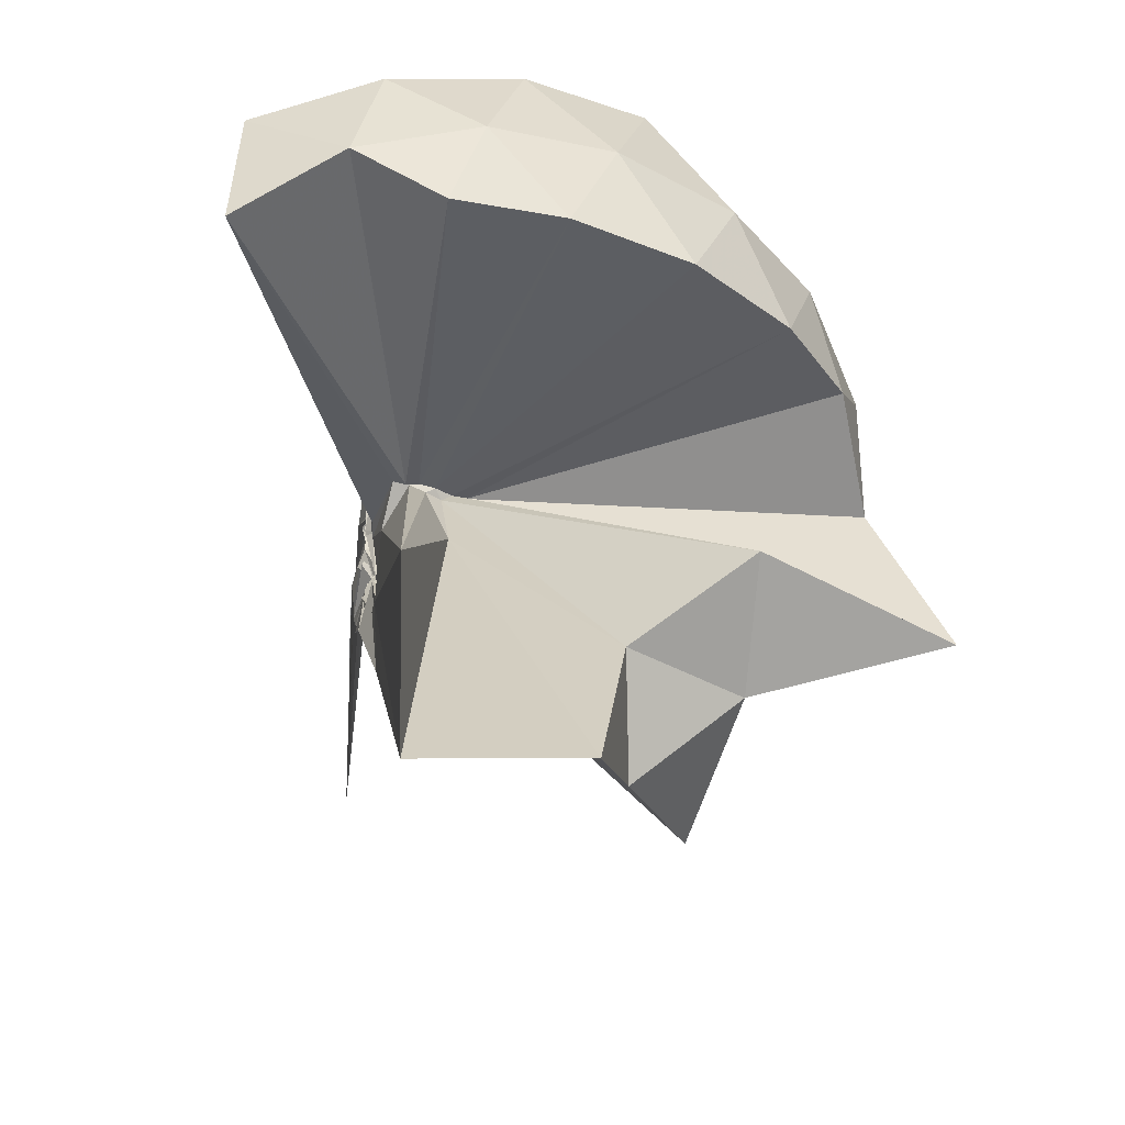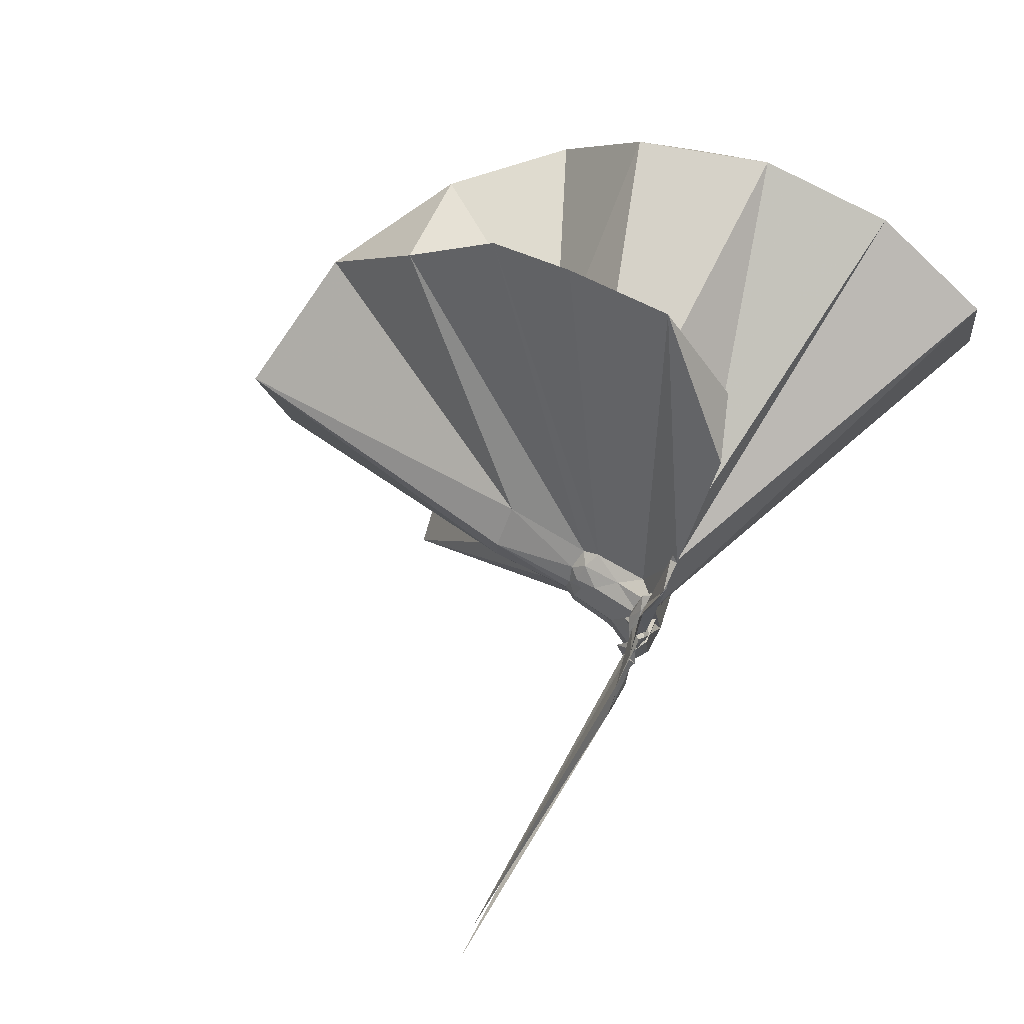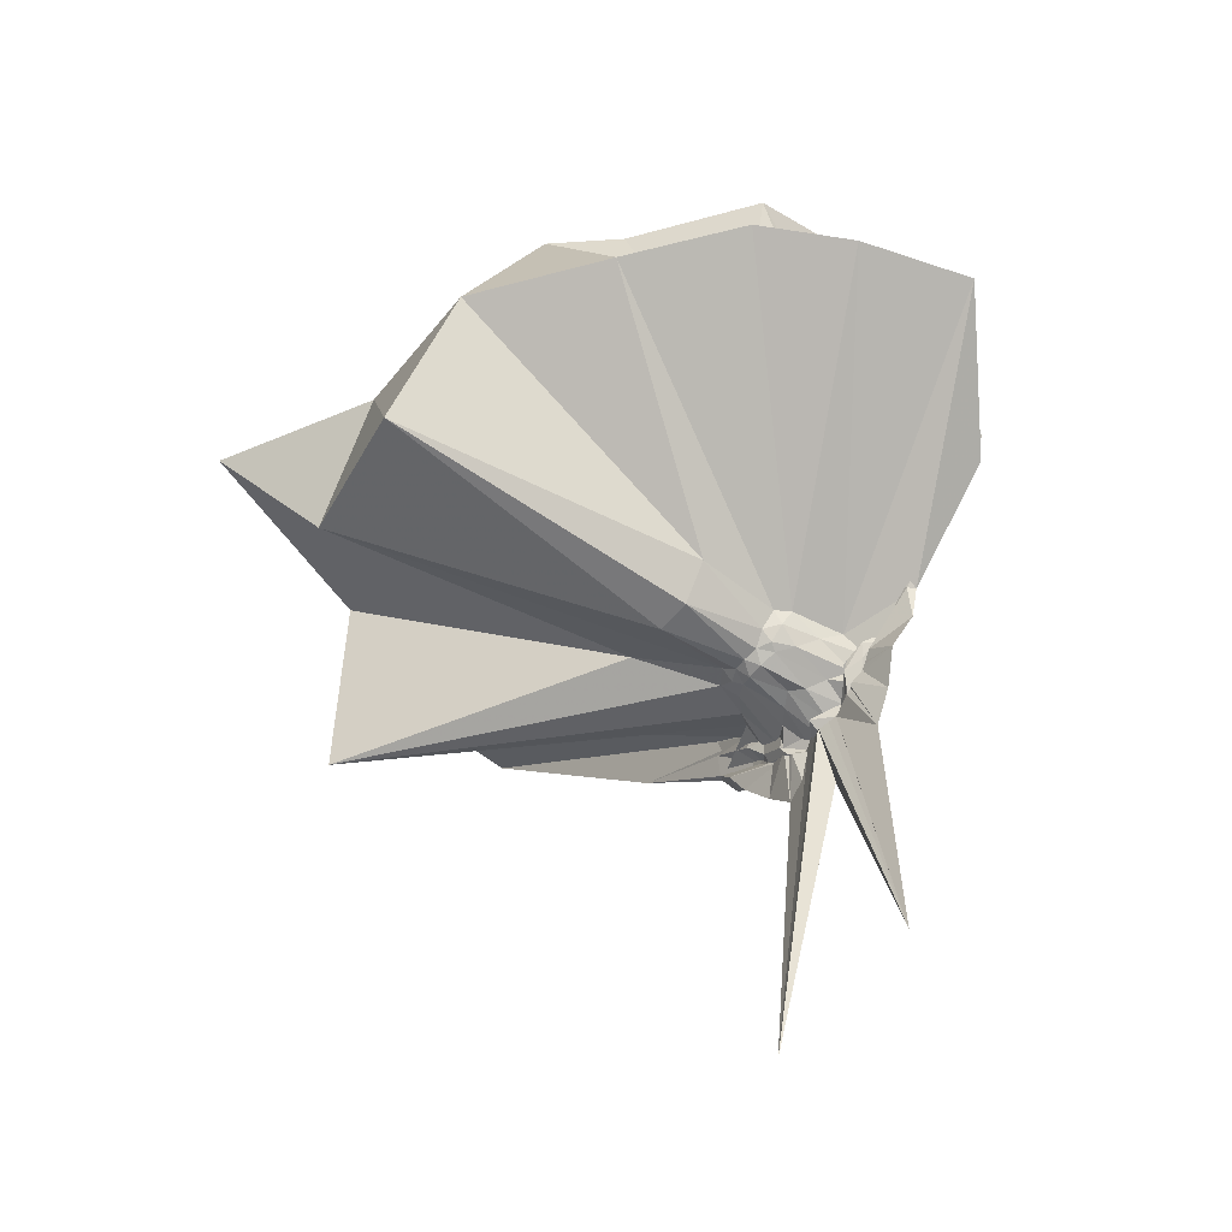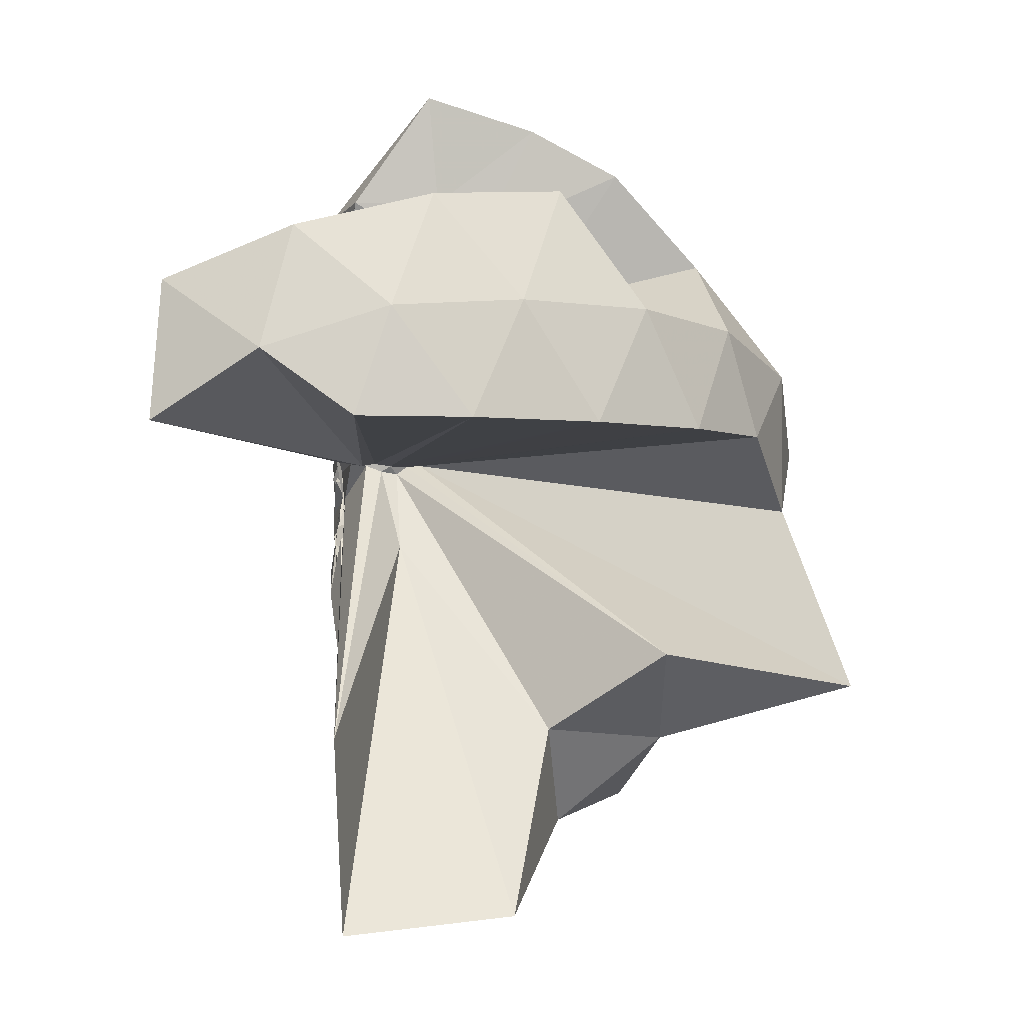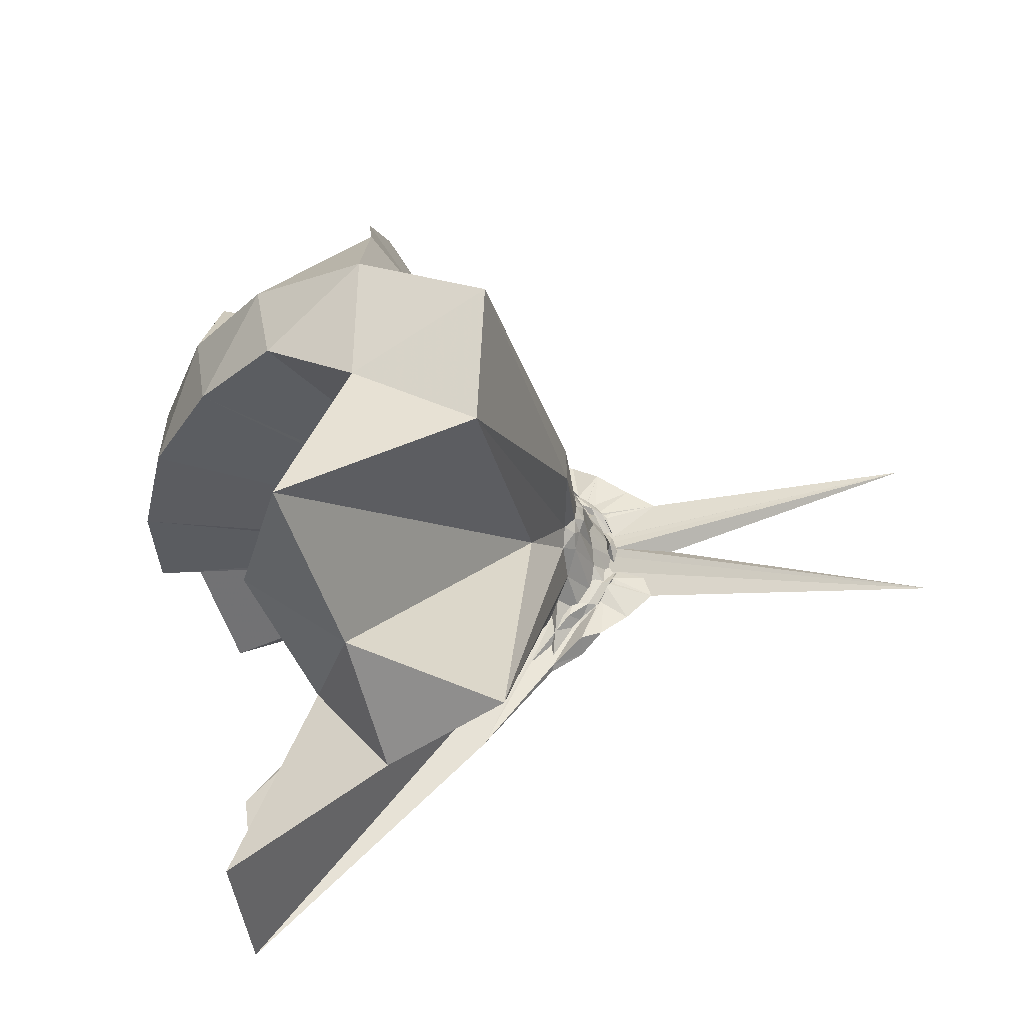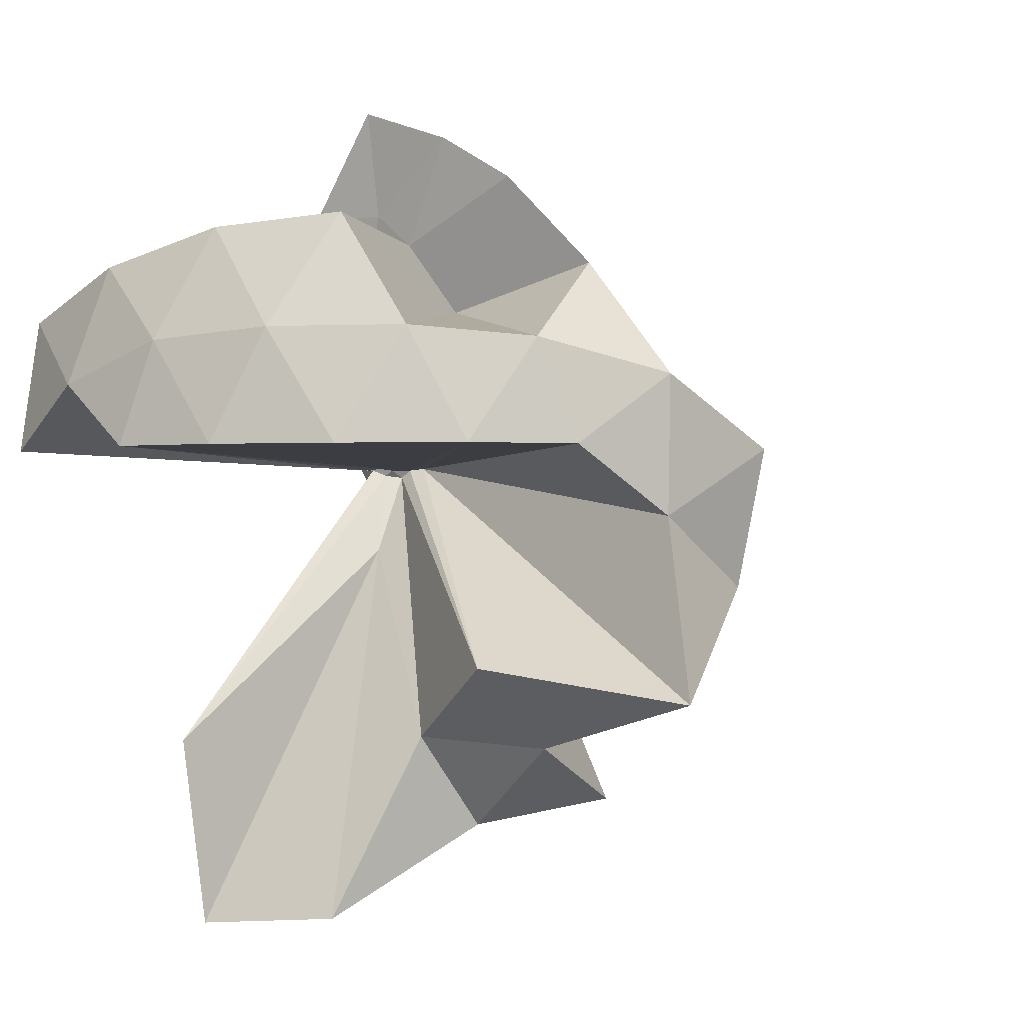
<metadata>
{"format":"obj","ext":"obj","renderer":"f3d","projection":"perspective","resolution":1024,"background":"white","views":[{"elev":-35.6,"azim":-6.5,"up":"+Y"},{"elev":74.8,"azim":-150.1,"up":"+Y"},{"elev":-53.3,"azim":142.5,"up":"+Z"},{"elev":-3.3,"azim":-0.8,"up":"+Y"},{"elev":-34.1,"azim":99.5,"up":"+Y"},{"elev":-0.5,"azim":37.1,"up":"+Y"}]}
</metadata>
<code>
v -0.9117 -0.1003 1.107
v -0.9909 -0.09785 -0.0498
v -0.05352 -0.09933 0.615
v -0.1209 0.126 0.6683
v -0.5446 0.215 0.4084
v -0.6571 0.3734 0.4388
v -0.7567 0.4488 0.4305
v -0.9441 0.4493 0.4355
v -0.9988 0.2097 0.2315
v -0.9822 0.09979 0.1183
v -0.973 0.08125 0.1101
v -1 -0.01896 0.04298
v -0.9967 -0.1048 0.03437
v -0.9931 -0.1152 0.03552
v -0.9851 -0.2594 0.09372
v -0.9778 -0.2926 0.107
v -0.9872 -0.4216 0.2123
v -0.9465 -1.162 0.8076
v -0.5878 -1.123 0.7852
v -0.5098 -0.7385 0.5758
v -0.2601 -0.5749 0.694
v -0.8013 -0.1331 0.2104
v 0.02947 0.05637 0.3907
v -0.1686 0.3052 0.4134
v -0.3543 0.5048 0.4636
v -0.5421 0.609 0.4554
v -0.777 0.6879 0.4451
v -1.003 0.4327 0.2981
v -0.9792 0.1928 0.18
v -1.014 0.0914 0.08564
v -1.013 0.0593 0.07376
v -1.01 -0.09629 0.01861
v -1.007 -0.1078 0.01871
v -0.9816 -0.253 0.05524
v -0.9733 -0.2952 0.06547
v -0.9903 -0.4121 0.164
v -0.9787 -0.6379 0.2786
v -0.9913 -0.3005 0.1177
v -0.4843 -0.9469 0.404
v -0.2583 -0.7609 0.456
v 0.1626 -0.6452 0.5185
v 0.02727 -0.2506 0.3963
v -0.614 0.00956 0.09166
v -0.8031 -0.0001496 0.09017
v -0.8372 0.01768 0.09446
v -0.9545 0.03802 0.09011
v -1.013 0.2001 0.1208
v -0.9959 0.1901 0.1221
v -1.009 0.08415 0.06175
v -0.9741 0.06834 0.04964
v -0.9673 0.02797 0.02643
v -0.9737 -0.1011 -0.01767
v -0.9757 -0.19 0.004428
v -0.9855 -0.2591 0.01819
v -1.011 -0.2909 0.04046
v -1.001 -0.4165 0.1089
v -1.015 -0.4288 0.1159
v -0.9471 -0.265 0.08954
v -0.3299 -0.9025 0.118
v -0.6567 -0.2809 0.1081
v 0.02914 -0.408 0.1178
v 0.0826 -0.1003 0.09228
v -0.7946 -0.02931 0.05094
v -0.8231 0.0002392 0.06024
v -0.9071 0.018 0.05959
v -1.004 0.04971 0.04663
v -1.016 0.1769 0.05516
v -0.9905 0.07019 0.03817
v -0.986 0.05433 0.02044
v -0.9681 0.01605 0.003168
v -1.004 -0.03892 -0.02173
v -1.008 -0.1156 -0.02611
v -0.9812 -0.2047 -0.01725
v -0.9974 -0.2577 -0.003515
v -0.9769 -0.3612 0.03549
v -1.02 -0.3844 0.04092
v -1.003 -0.2678 0.0421
v -0.9025 -0.2278 0.05733
v -0.8208 -0.1958 0.05563
v -0.7919 -0.1535 0.04731
v -0.6176 -0.1329 0.01544
v -0.6183 -0.05421 0.01711
v -0.8193 -0.03095 0.03046
v -0.8657 -0.01034 0.02936
v -0.988 0.01682 0.01687
v -0.9924 0.03883 0.01916
v -0.9954 0.1311 -0.0104
v -0.9956 0.0362 -0.004255
v -0.982 0.003715 -0.02231
v -1.016 -0.04422 -0.04417
v -0.9674 -0.09718 -0.04223
v -1.021 -0.1482 -0.0497
v -0.9896 -0.1951 -0.03898
v -1.002 -0.2336 -0.01889
v -0.9972 -0.3391 -0.01151
v -0.9961 -0.2424 0.00339
v -0.9887 -0.2176 0.01206
v -0.8556 -0.1798 0.02992
v -0.818 -0.1566 0.0269
v -0.8031 -0.1248 0.02437
v -0.7981 -0.09266 0.01804
v -0.8035 -0.06044 0.02553
v -0.1981 -0.09885 0.8055
v -0.3125 0.1471 0.867
v -0.4927 0.3956 0.8667
v -0.7841 0.3579 0.4202
v -0.9912 0.1773 0.2947
v -1.002 0.08336 0.1548
v -0.9815 0.07361 0.1297
v -0.9991 -0.1035 0.07501
v -0.9969 -0.1146 0.07581
v -0.9928 -0.1363 0.05006
v -0.9785 -0.2068 0.175
v -0.9632 -0.7501 0.8611
v -0.844 -0.3279 0.3267
v -0.8553 -0.1537 0.2262
v -0.8324 -0.1365 0.2229
v -0.4168 -0.1003 0.9758
v -0.5725 0.1461 1.015
v -0.757 0.3714 0.9745
v -1.041 0.2989 1.014
v -1.313 0.192 0.9728
v -1.331 -0.1016 1.012
v -0.9617 -0.1324 0.2534
v -0.9259 -0.1359 0.2502
v -0.8904 -0.1488 0.2439
v -0.87 -0.1367 0.2451
v -0.6749 -0.1002 1.078
v -0.8391 0.1258 1.079
v -1.104 0.03938 1.078
v -0.9343 -0.136 0.251
v -0.9053 -0.1311 0.2492
v -0.8367 -0.04227 0.02117
v -0.9564 -0.02357 0.005886
v -0.9841 0.006219 -0.007715
v -1.016 0.08588 -0.08429
v -0.9895 -0.005283 -0.03352
v -1.013 -0.04968 -0.04907
v -0.9893 -0.1002 -0.05549
v -1.016 -0.1477 -0.05821
v -0.9953 -0.1851 -0.04552
v -1.018 -0.2878 -0.0741
v -0.987 -0.1995 -0.02193
v -0.9564 -0.165 -0.001245
v -0.8361 -0.1427 0.01698
v -0.828 -0.1129 0.004648
v -0.8282 -0.07687 0.005912
v -0.9308 -0.06094 -0.00561
v -1.01 -0.036 -0.02279
v -1.021 0.04005 -0.1533
v -1.003 -0.05508 -0.04701
v -0.9993 -0.1005 -0.05107
v -1.022 -0.1767 -0.1606
v -1.022 -0.2295 -0.1368
v -1.012 -0.1526 -0.03193
v -0.931 -0.128 -0.002135
v -0.9102 -0.09218 0.001981
v -0.9981 -0.07647 -0.03515
v -1.013 0.06729 -0.771
v -1.028 -0.09996 -0.1909
v -1.001 -0.2916 -0.8193
v -0.999 -0.1158 -0.03816
f 3 23 4
f 4 23 24
f 4 24 5
f 5 24 25
f 5 25 6
f 6 25 26
f 6 26 7
f 7 26 27
f 7 27 8
f 8 27 28
f 8 28 9
f 9 28 29
f 9 29 10
f 10 29 30
f 10 30 11
f 11 30 31
f 11 31 12
f 12 31 32
f 12 32 13
f 13 32 33
f 13 33 14
f 14 33 34
f 14 34 15
f 15 34 35
f 15 35 16
f 16 35 36
f 16 36 17
f 17 36 37
f 17 37 18
f 18 37 38
f 18 38 19
f 19 38 39
f 19 39 20
f 20 39 40
f 20 40 21
f 21 40 41
f 21 41 22
f 22 41 42
f 22 42 3
f 3 42 23
f 23 43 24
f 24 43 44
f 24 44 25
f 25 44 45
f 25 45 26
f 26 45 46
f 26 46 27
f 27 46 47
f 27 47 28
f 28 47 48
f 28 48 29
f 29 48 49
f 29 49 30
f 30 49 50
f 30 50 31
f 31 50 51
f 31 51 32
f 32 51 52
f 32 52 33
f 33 52 53
f 33 53 34
f 34 53 54
f 34 54 35
f 35 54 55
f 35 55 36
f 36 55 56
f 36 56 37
f 37 56 57
f 37 57 38
f 38 57 58
f 38 58 39
f 39 58 59
f 39 59 40
f 40 59 60
f 40 60 41
f 41 60 61
f 41 61 42
f 42 61 62
f 42 62 23
f 23 62 43
f 43 63 44
f 44 63 64
f 44 64 45
f 45 64 65
f 45 65 46
f 46 65 66
f 46 66 47
f 47 66 67
f 47 67 48
f 48 67 68
f 48 68 49
f 49 68 69
f 49 69 50
f 50 69 70
f 50 70 51
f 51 70 71
f 51 71 52
f 52 71 72
f 52 72 53
f 53 72 73
f 53 73 54
f 54 73 74
f 54 74 55
f 55 74 75
f 55 75 56
f 56 75 76
f 56 76 57
f 57 76 77
f 57 77 58
f 58 77 78
f 58 78 59
f 59 78 79
f 59 79 60
f 60 79 80
f 60 80 61
f 61 80 81
f 61 81 62
f 62 81 82
f 62 82 43
f 43 82 63
f 63 83 64
f 64 83 84
f 64 84 65
f 65 84 85
f 65 85 66
f 66 85 86
f 66 86 67
f 67 86 87
f 67 87 68
f 68 87 88
f 68 88 69
f 69 88 89
f 69 89 70
f 70 89 90
f 70 90 71
f 71 90 91
f 71 91 72
f 72 91 92
f 72 92 73
f 73 92 93
f 73 93 74
f 74 93 94
f 74 94 75
f 75 94 95
f 75 95 76
f 76 95 96
f 76 96 77
f 77 96 97
f 77 97 78
f 78 97 98
f 78 98 79
f 79 98 99
f 79 99 80
f 80 99 100
f 80 100 81
f 81 100 101
f 81 101 82
f 82 101 102
f 82 102 63
f 63 102 83
f 103 104 118
f 104 119 118
f 104 105 119
f 105 120 119
f 105 106 120
f 106 107 120
f 107 121 120
f 107 108 121
f 108 122 121
f 108 109 122
f 109 110 122
f 110 123 122
f 110 111 123
f 111 124 123
f 111 112 124
f 112 113 124
f 113 125 124
f 113 114 125
f 114 126 125
f 114 115 126
f 115 116 126
f 116 127 126
f 116 117 127
f 117 118 127
f 117 103 118
f 118 119 128
f 119 129 128
f 119 120 129
f 120 121 129
f 121 130 129
f 121 122 130
f 122 123 130
f 123 131 130
f 123 124 131
f 124 125 131
f 125 132 131
f 125 126 132
f 126 127 132
f 127 128 132
f 127 118 128
f 133 148 134
f 134 148 149
f 134 149 135
f 135 149 150
f 135 150 136
f 136 150 137
f 137 150 151
f 137 151 138
f 138 151 152
f 138 152 139
f 139 152 140
f 140 152 153
f 140 153 141
f 141 153 154
f 141 154 142
f 142 154 143
f 143 154 155
f 143 155 144
f 144 155 156
f 144 156 145
f 145 156 146
f 146 156 157
f 146 157 147
f 147 157 148
f 147 148 133
f 148 158 149
f 149 158 159
f 149 159 150
f 150 159 151
f 151 159 160
f 151 160 152
f 152 160 153
f 153 160 161
f 153 161 154
f 154 161 155
f 155 161 162
f 155 162 156
f 156 162 157
f 157 162 158
f 157 158 148
f 3 4 103
f 103 4 104
f 4 5 104
f 104 5 105
f 5 6 105
f 105 6 106
f 6 7 106
f 7 8 106
f 106 8 107
f 8 9 107
f 107 9 108
f 9 10 108
f 108 10 109
f 10 11 109
f 11 12 109
f 109 12 110
f 12 13 110
f 110 13 111
f 13 14 111
f 111 14 112
f 14 15 112
f 15 16 112
f 112 16 113
f 16 17 113
f 113 17 114
f 17 18 114
f 114 18 115
f 18 19 115
f 19 20 115
f 115 20 116
f 20 21 116
f 116 21 117
f 21 22 117
f 117 22 103
f 22 3 103
f 83 133 84
f 84 133 134
f 84 134 85
f 85 134 135
f 85 135 86
f 86 135 136
f 86 136 87
f 87 136 88
f 88 136 137
f 88 137 89
f 89 137 138
f 89 138 90
f 90 138 139
f 90 139 91
f 91 139 92
f 92 139 140
f 92 140 93
f 93 140 141
f 93 141 94
f 94 141 142
f 94 142 95
f 95 142 96
f 96 142 143
f 96 143 97
f 97 143 144
f 97 144 98
f 98 144 145
f 98 145 99
f 99 145 100
f 100 145 146
f 100 146 101
f 101 146 147
f 101 147 102
f 102 147 133
f 102 133 83
f 128 129 1
f 129 130 1
f 130 131 1
f 131 132 1
f 132 128 1
f 159 158 2
f 160 159 2
f 161 160 2
f 162 161 2
f 158 162 2

</code>
